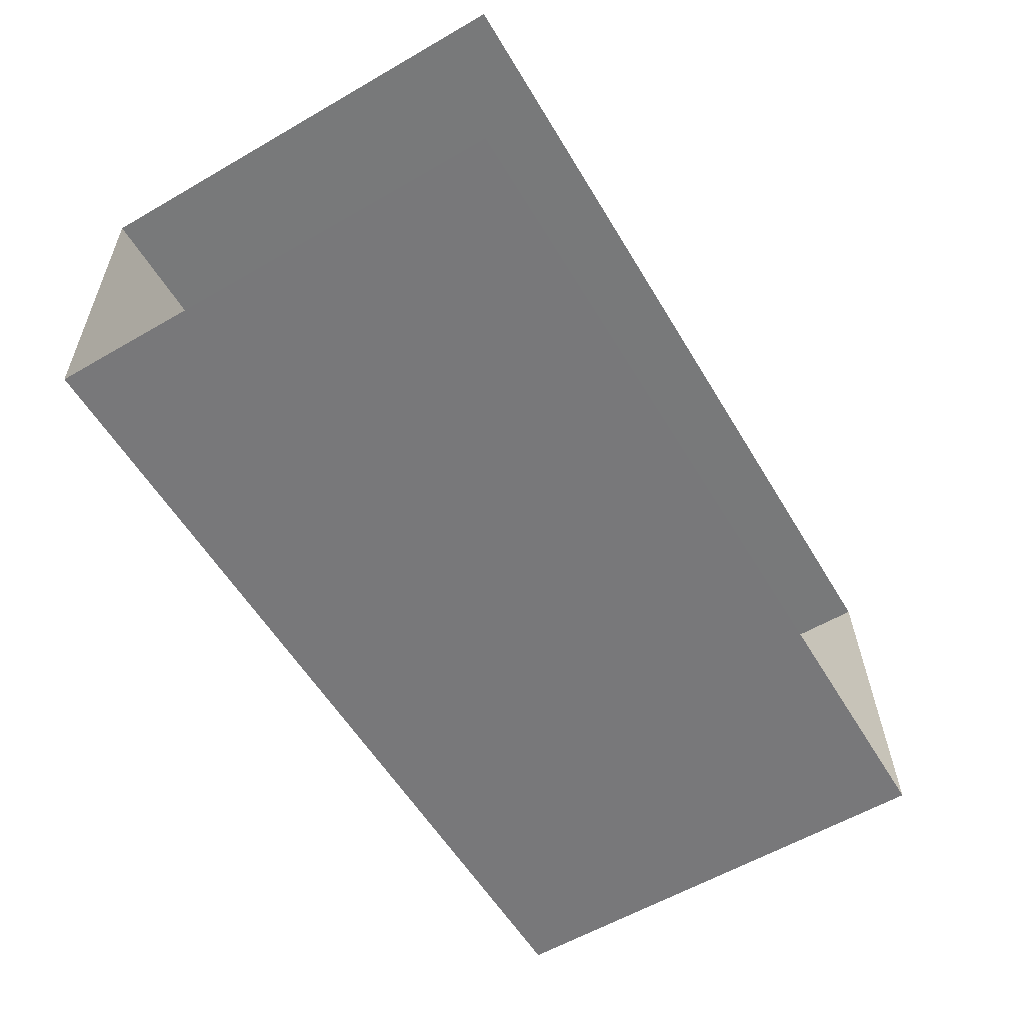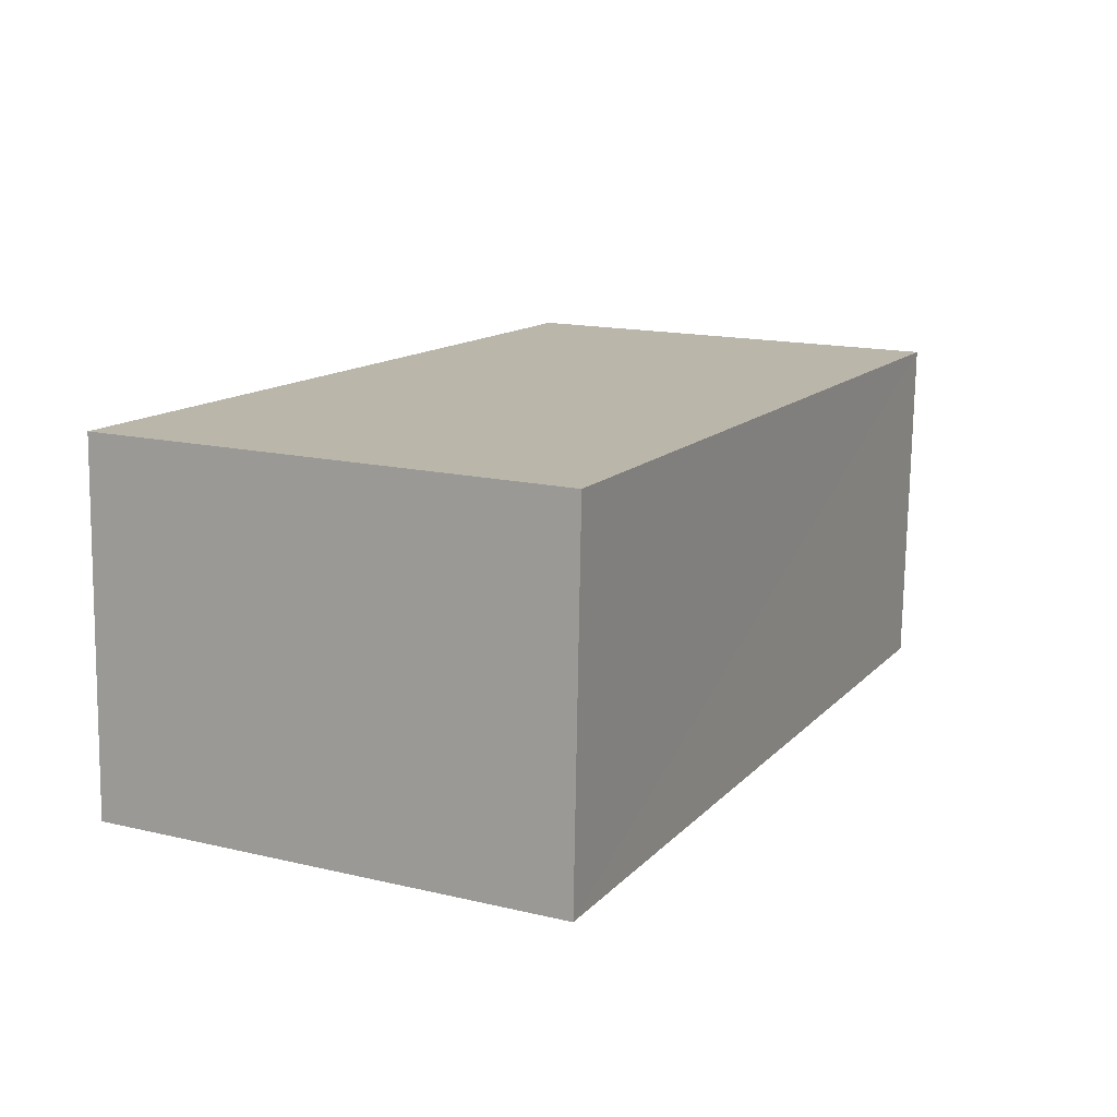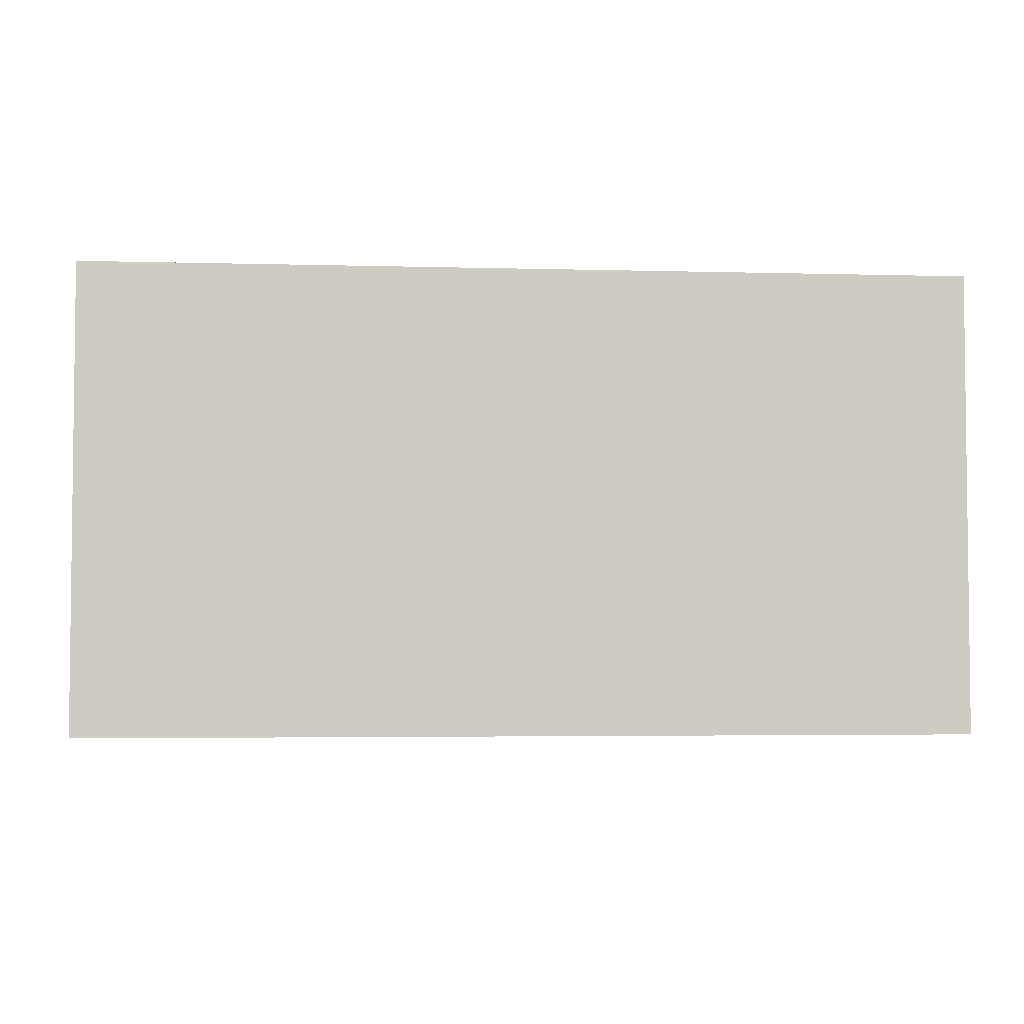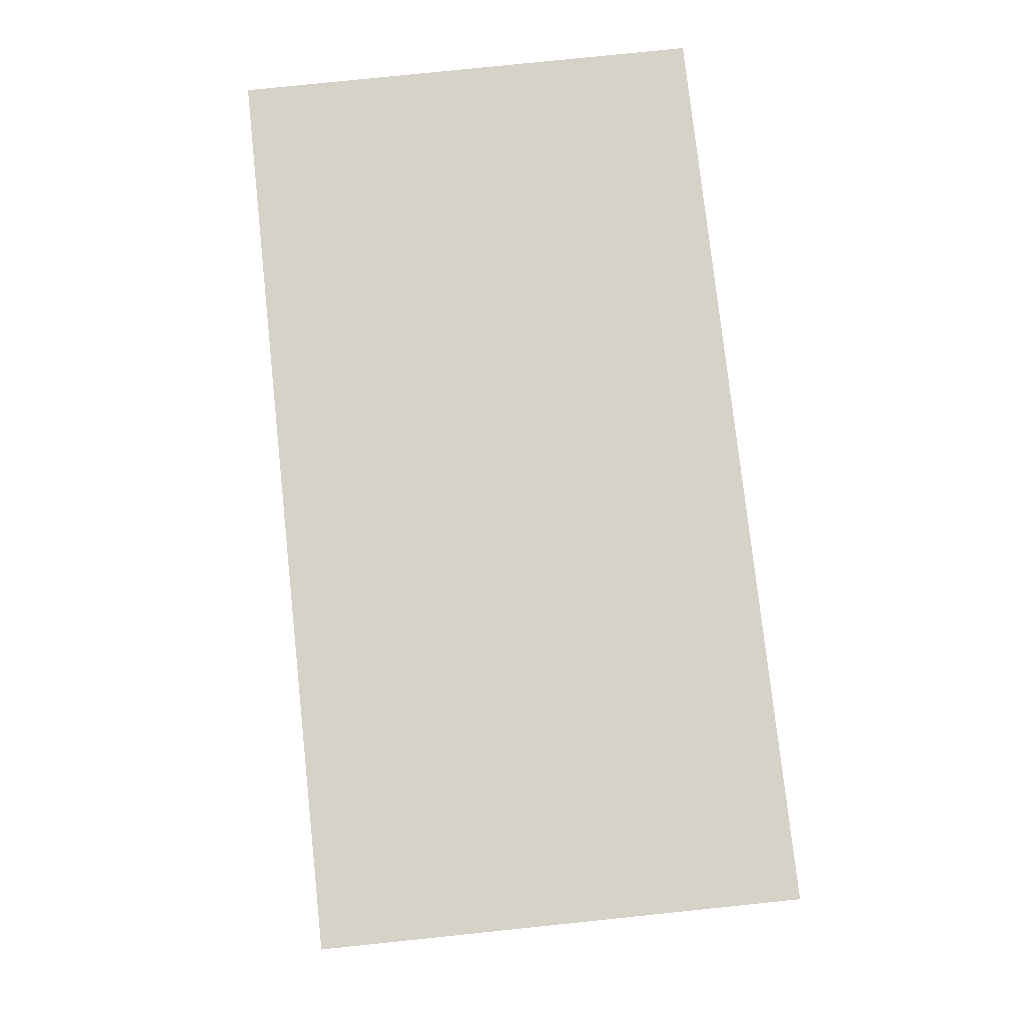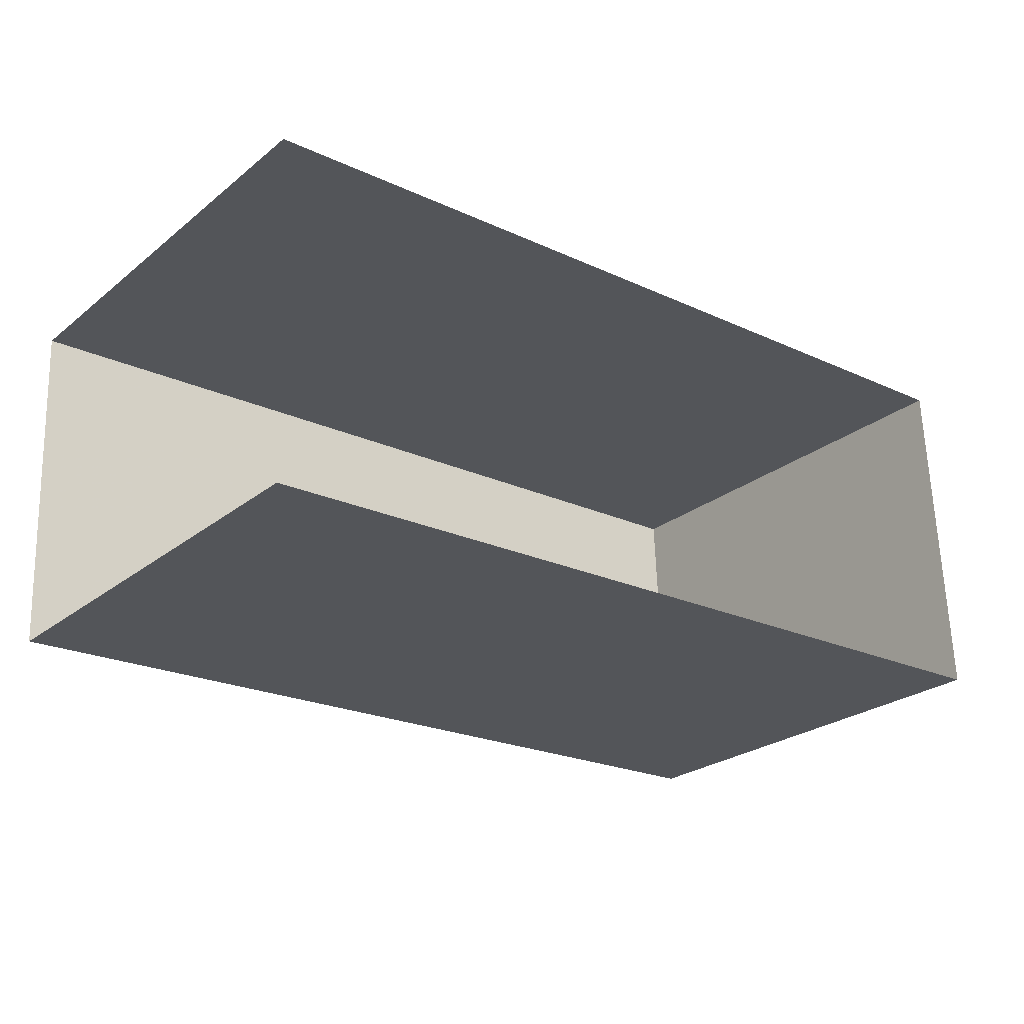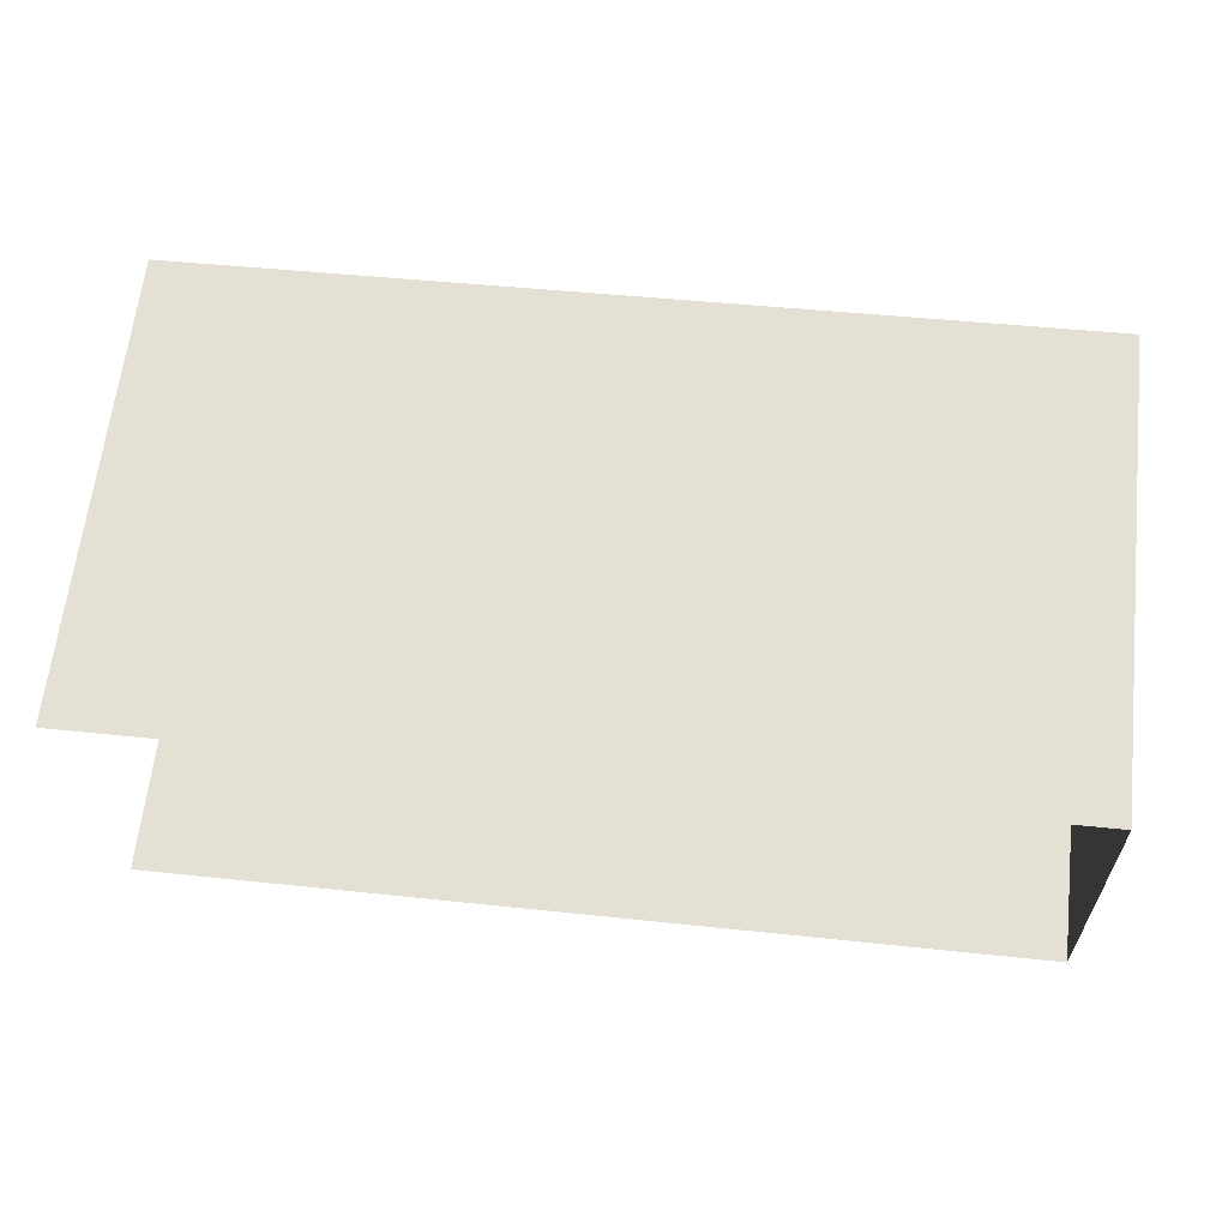
<metadata>
{"format":"obj","ext":"obj","renderer":"f3d","projection":"perspective","resolution":1024,"background":"white","views":[{"elev":-59.4,"azim":120.6,"up":"+Y"},{"elev":15.6,"azim":-64.2,"up":"+Y"},{"elev":-3.7,"azim":172.5,"up":"+Z"},{"elev":80.0,"azim":-96.2,"up":"+Y"},{"elev":-25.7,"azim":141.4,"up":"+Y"},{"elev":64.4,"azim":-173.4,"up":"+Y"}]}
</metadata>
<code>
v -3.736e+05 -1.041e+05 25.78
v -3.736e+05 -1.041e+05 25.78
v -3.736e+05 -1.041e+05 25.78
v -3.736e+05 -1.041e+05 25.78
v -3.736e+05 -1.041e+05 31.13
v -3.736e+05 -1.041e+05 31.13
v -3.736e+05 -1.041e+05 31.13
v -3.736e+05 -1.041e+05 31.13
f 1 2 3
f 4 1 3
f 8 2 1
f 5 8 1
f 5 6 7
f 8 5 7
f 6 4 3
f 7 6 3
f 6 1 4
f 6 5 1
f 8 3 2
f 8 7 3

</code>
